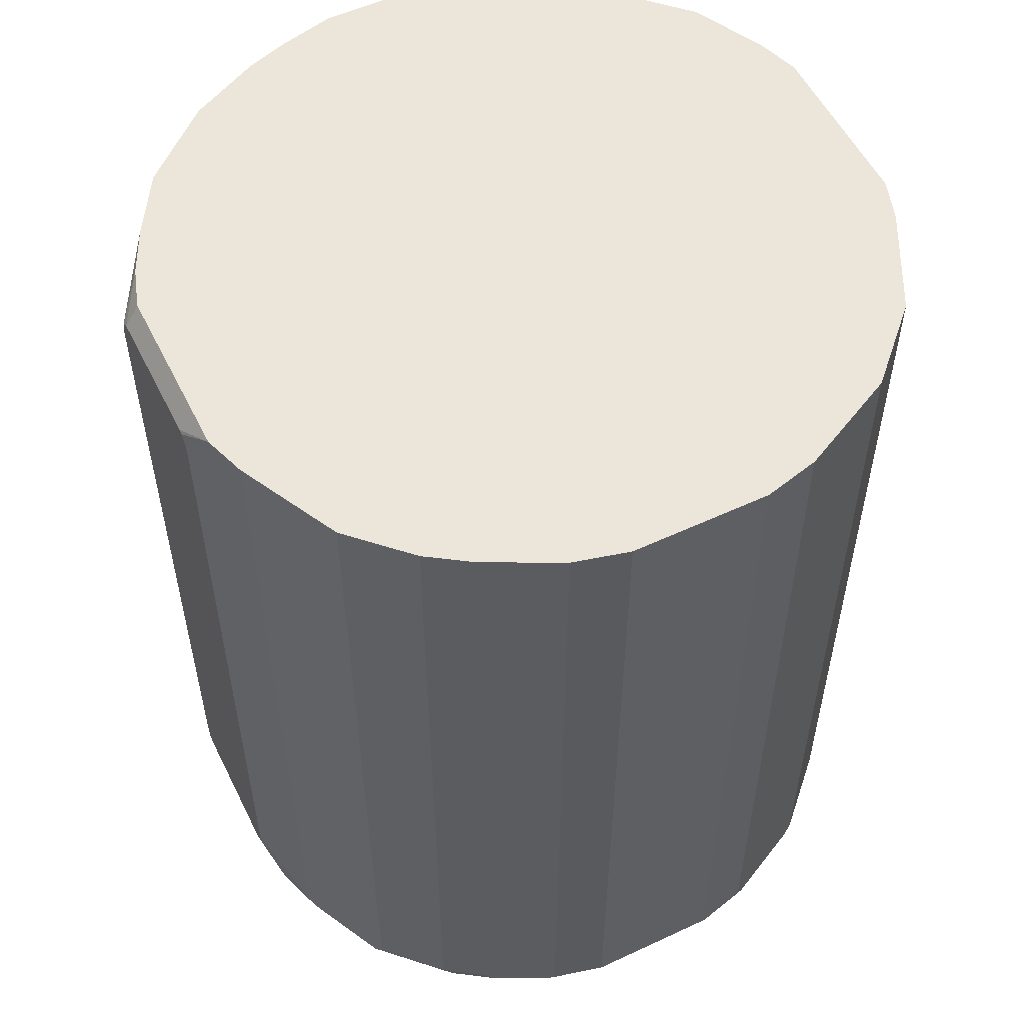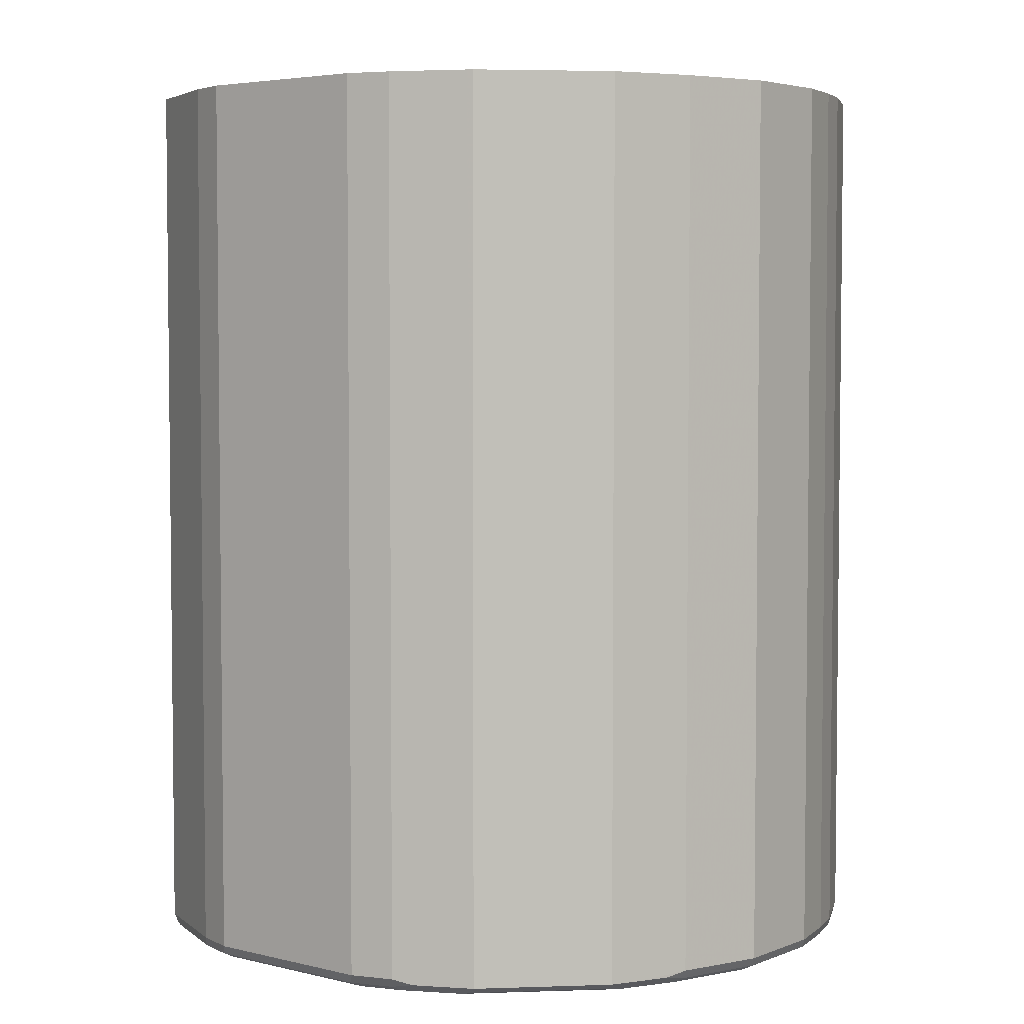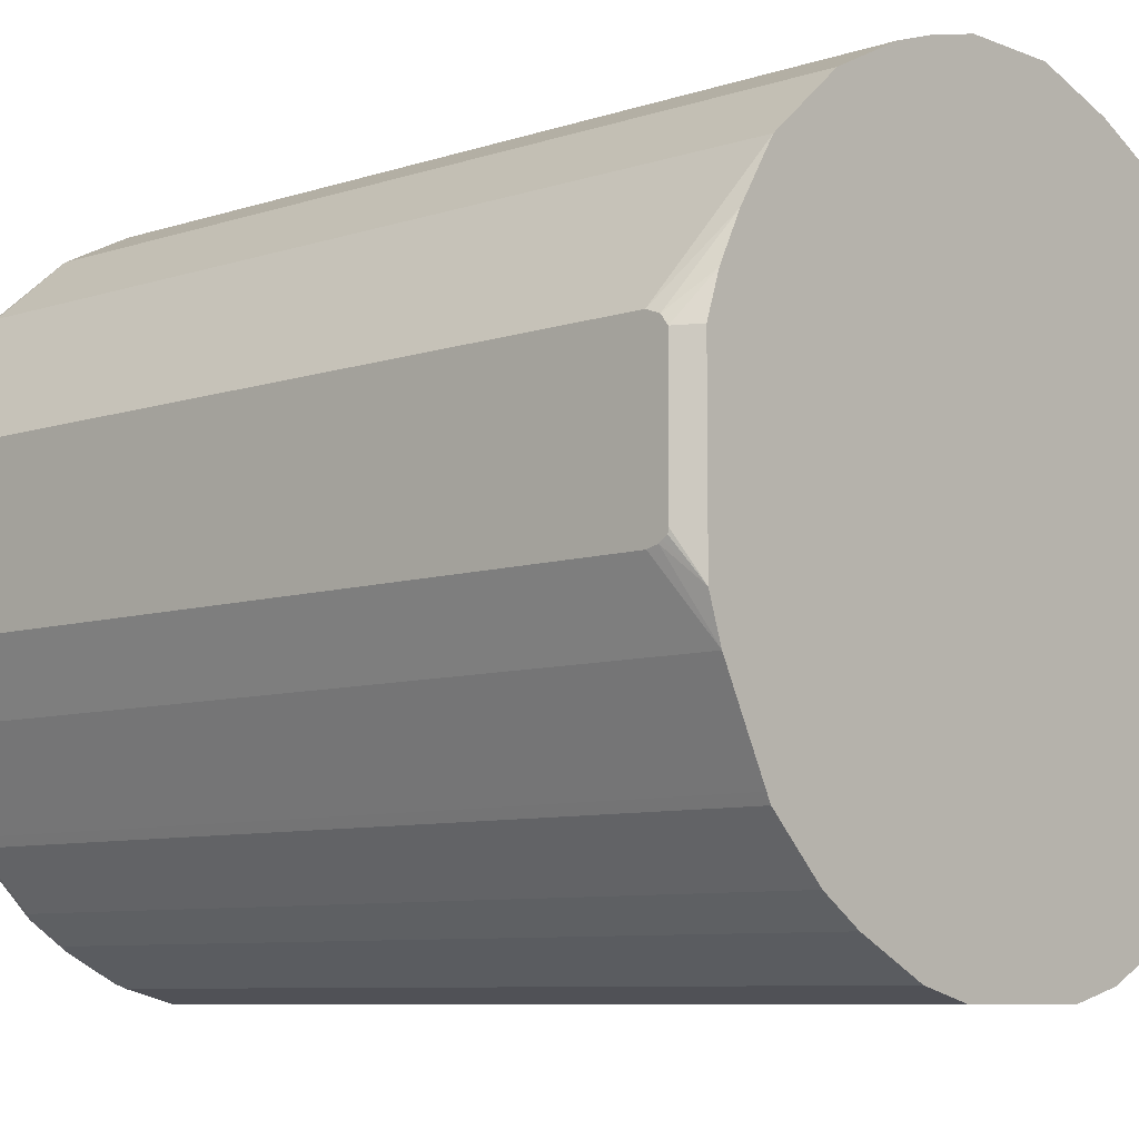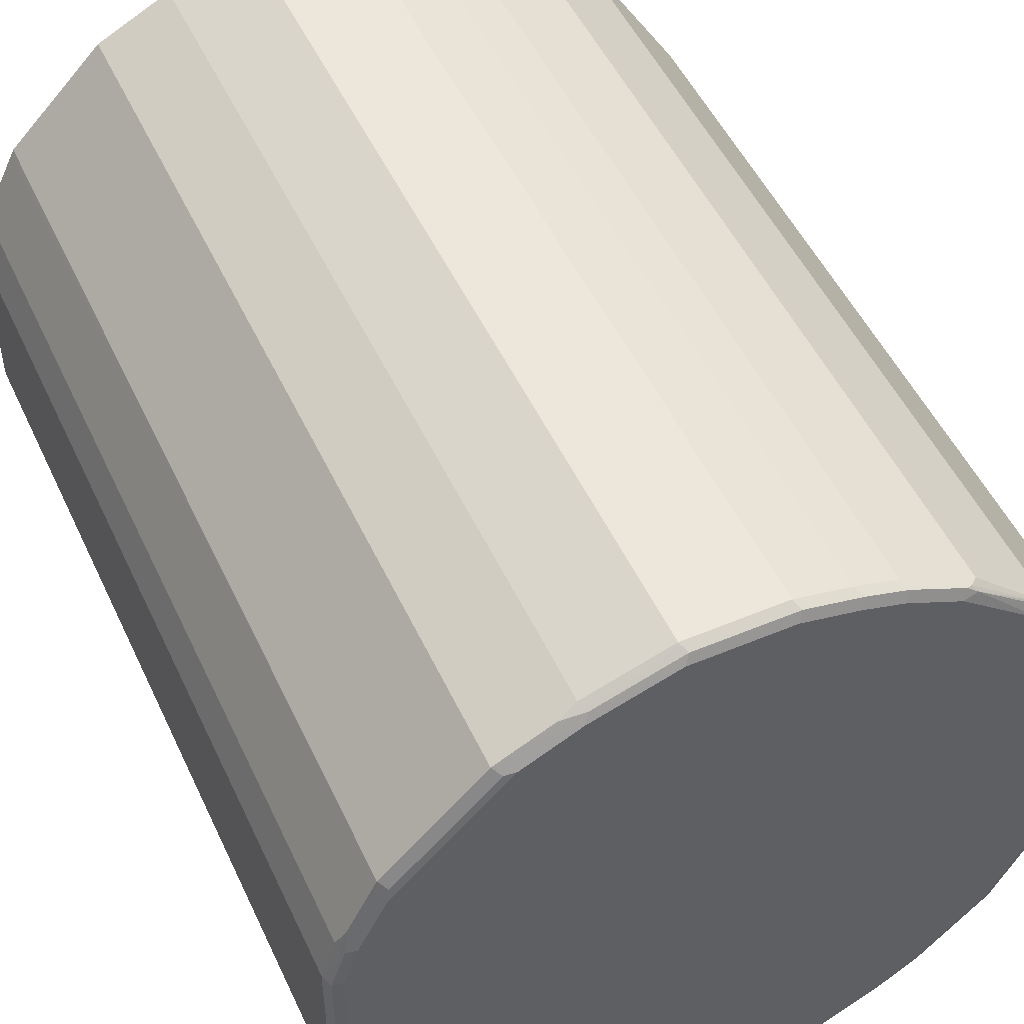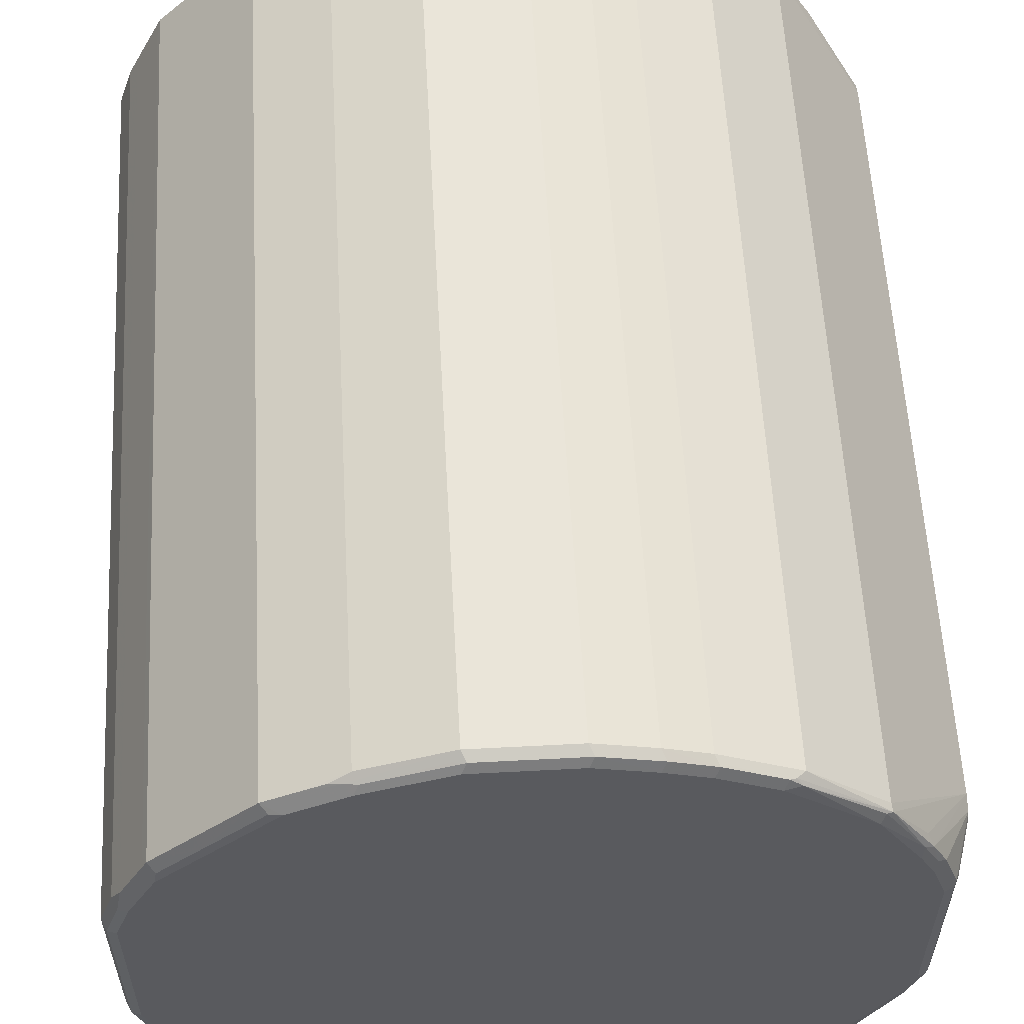
<metadata>
{"format":"obj","ext":"obj","renderer":"f3d","projection":"perspective","resolution":1024,"background":"white","views":[{"elev":55.1,"azim":153.8,"up":"+Y"},{"elev":4.2,"azim":-51.3,"up":"+Y"},{"elev":-7.9,"azim":132.6,"up":"+Z"},{"elev":51.0,"azim":-24.6,"up":"+Z"},{"elev":58.1,"azim":-3.1,"up":"+Z"}]}
</metadata>
<code>
v 0.3253 0.2982 -0.05214
v 0.3253 0.2982 0.1185
v 0.3253 0.2968 -0.05781
v 0.3073 0.3252 -0.1024
v 0.3253 0.2899 0.1302
v 0.3073 0.3252 0.1194
v 0.2902 0.3252 0.1707
v 0.3253 0.2912 -0.06162
v 0.2902 0.3252 -0.1537
v 0.3253 0.2866 -0.06463
v 0.2791 0.3252 0.193
v 0.2677 0.3252 0.2157
v 0.2618 0.3252 0.2276
v 0.3253 0.2731 0.1365
v 0.2739 0.3252 -0.1862
v 0.3253 0.2731 -0.06826
v 0.2902 -0.7682 -0.1537
v 0.2162 0.3252 0.3016
v 0.3253 -0.6829 0.1365
v 0.2398 0.3252 -0.2545
v 0.2675 -0.774 -0.1992
v 0.3253 -0.6829 -0.06826
v 0.3253 -0.701 -0.06419
v 0.3073 -0.7682 -0.1024
v 0.3016 -0.774 -0.1138
v 0.2845 -0.774 -0.165
v 0.1252 0.3252 0.3813
v 0.2162 -0.7682 0.3016
v 0.2176 -0.7768 0.2987
v 0.2618 -0.7682 0.2276
v 0.2689 -0.7768 0.2134
v 0.3253 -0.7012 0.1323
v 0.2333 0.3252 -0.2675
v 0.2333 -0.774 -0.2675
v 0.2646 -0.7811 -0.1963
v 0.3253 -0.7017 -0.06392
v 0.3073 -0.7682 0.1194
v 0.303 -0.7768 0.128
v 0.3016 -0.7796 -0.1024
v 0.3253 -0.708 -0.05117
v 0.2988 -0.7811 -0.111
v 0.2817 -0.7811 -0.1622
v 0.1029 0.3252 0.3924
v 0.1252 -0.7682 0.3813
v 0.1152 -0.7768 0.3841
v 0.1216 -0.7811 0.3756
v 0.2105 -0.7796 0.3016
v 0.2582 -0.7811 0.2219
v 0.2753 -0.7811 0.1877
v 0.2859 -0.7768 0.1792
v 0.3253 -0.707 0.1235
v 0.2301 0.3252 -0.2739
v 0.2304 -0.7811 -0.2646
v 0.1792 -0.7811 -0.3158
v 0.1479 -0.774 -0.3528
v 0.2105 -0.7626 -0.2959
v 0.2276 -0.7626 -0.2788
v 0.2732 -0.7854 -0.1537
v 0.239 -0.7854 -0.2219
v 0.3253 -0.708 0.1194
v 0.2845 -0.7796 0.1707
v 0.3016 -0.7796 0.1194
v 0.2902 -0.7854 -0.1024
v 0.05741 0.3252 0.4152
v 0.09101 -0.7682 0.3984
v 0.04694 -0.7768 0.4183
v 0.1081 -0.7796 0.3869
v 0.1024 -0.7854 0.3756
v 0.2049 -0.7854 0.2902
v 0.2732 -0.7854 0.1707
v 0.256 -0.7854 0.2048
v 0.2276 0.3252 -0.2788
v 0.2219 -0.7854 -0.256
v 0.2049 -0.7854 -0.2731
v 0.1451 -0.7811 -0.3499
v 0.09669 -0.774 -0.387
v 0.1081 -0.7626 -0.3813
v 0.1593 -0.7626 -0.3471
v 0.2105 0.3252 -0.2959
v 0.2902 -0.7854 0.1194
v 0.04552 0.3252 0.4211
v 0.04552 -0.7682 0.4211
v 0.03976 -0.7796 0.4211
v 0.03409 -0.7682 0.4268
v 0.03409 -0.7854 0.4097
v 0.1365 -0.7854 -0.3414
v 0.09385 -0.7811 -0.3841
v 0.06255 -0.774 -0.4041
v 0.01706 -0.7682 -0.4268
v 0.052 0.3252 -0.4094
v 0.1081 0.3252 -0.3813
v 0.1593 0.3252 -0.3471
v 0.03409 0.3252 0.4268
v -0.01708 -0.7682 0.4439
v -0.0114 -0.7796 0.4381
v -0.01708 -0.7854 0.4268
v 0.08534 -0.7854 -0.3755
v 0.05971 -0.7811 -0.4012
v 0.02841 -0.774 -0.4211
v 0.02557 -0.7811 -0.4182
v -0.04271 -0.7811 -0.4353
v -0.05131 -0.7682 -0.4439
v 0.01706 0.3252 -0.4268
v -0.01708 0.3252 0.4439
v -0.08545 -0.7682 0.461
v -0.07968 -0.7796 0.4552
v -0.08545 -0.7854 0.4439
v 0.01706 -0.7854 -0.4097
v -0.05131 -0.7796 -0.4382
v -0.05131 -0.7854 -0.4268
v -0.2219 -0.7682 -0.4439
v -0.05131 0.3252 -0.4439
v -0.08545 0.3252 0.461
v -0.2048 -0.7682 0.461
v -0.1991 -0.7796 0.4552
v -0.2048 -0.7854 0.4439
v -0.2219 -0.7796 -0.4382
v -0.2219 -0.7854 -0.4268
v -0.2304 -0.7768 -0.4396
v -0.2987 -0.7768 -0.4226
v -0.2902 -0.7682 -0.4268
v -0.2219 0.3252 -0.4439
v -0.2048 0.3252 0.461
v -0.3073 -0.7682 0.4268
v -0.3158 -0.7768 0.4183
v -0.2276 -0.774 0.4496
v -0.2134 -0.7768 0.4524
v -0.3016 -0.7796 0.4211
v -0.3073 -0.7854 0.4097
v -0.2902 -0.7796 -0.4211
v -0.2902 -0.7854 -0.4097
v -0.3329 -0.7768 -0.4055
v -0.3073 -0.7811 -0.4119
v -0.2902 0.3252 -0.4268
v -0.3073 0.3252 0.4268
v -0.3642 -0.774 0.3984
v -0.33 -0.774 0.4154
v -0.3756 -0.7854 0.3756
v -0.3926 -0.7854 -0.3585
v -0.3756 -0.7811 -0.3778
v -0.4012 -0.7768 -0.3713
v -0.3813 -0.7682 -0.3813
v -0.3358 -0.7682 -0.4041
v -0.3358 0.3252 -0.4041
v -0.3642 0.3252 0.3984
v -0.3984 -0.774 0.3813
v -0.461 -0.7854 0.2902
v -0.3898 -0.7825 0.3728
v -0.4581 -0.7825 0.3045
v -0.461 -0.7854 -0.2902
v -0.4097 -0.7811 -0.3607
v -0.4154 -0.7682 -0.3642
v -0.3813 0.3252 -0.3813
v -0.3984 0.3252 0.3813
v -0.4667 -0.774 0.313
v -0.5121 -0.7854 0.239
v -0.5178 -0.774 0.2618
v -0.4923 -0.7825 0.2703
v -0.4951 -0.7854 -0.256
v -0.461 -0.7811 -0.3095
v -0.4667 -0.7682 -0.313
v -0.4154 0.3252 -0.3642
v -0.4667 0.3252 0.313
v -0.5293 -0.7854 0.2048
v -0.5093 -0.7825 0.2532
v -0.5207 -0.7768 0.2475
v -0.5521 -0.774 0.1935
v -0.5236 -0.7626 0.2504
v -0.5293 -0.7682 0.239
v -0.5178 0.3252 0.2618
v -0.5211 0.3252 0.2553
v -0.5293 -0.7854 -0.1878
v -0.5236 -0.7796 -0.2276
v -0.5065 -0.7796 -0.2617
v -0.4951 -0.7811 -0.2753
v -0.5008 -0.7682 -0.2788
v -0.4667 0.3252 -0.313
v -0.5463 -0.7854 0.1707
v -0.5634 -0.7682 0.1707
v -0.5691 -0.774 0.1422
v -0.5719 -0.7768 0.128
v -0.5577 -0.7796 0.165
v -0.5521 0.3252 0.1935
v -0.5463 -0.7854 -0.1537
v -0.5577 -0.7796 -0.1593
v -0.5521 -0.7682 -0.1764
v -0.5207 -0.7768 -0.2347
v -0.5036 -0.7768 -0.2689
v -0.5176 0.3252 -0.2452
v -0.5008 0.3252 -0.2788
v -0.5634 -0.7854 0.1194
v -0.5804 -0.7682 0.1194
v -0.5634 0.3252 0.1707
v -0.5748 -0.7796 0.1138
v -0.5634 -0.7854 -0.1024
v -0.5748 -0.7796 -0.1081
v -0.5634 -0.7682 -0.1537
v -0.5521 0.3252 -0.1764
v -0.5804 -0.7682 -0.1024
v -0.5804 0.3252 0.1194
v -0.5634 0.3252 -0.1537
v -0.5804 0.3252 -0.1024
f 114 124 125
f 111 134 122
f 111 121 134
f 102 111 122
f 114 126 127
f 111 120 121
f 114 127 115
f 114 123 135
f 114 125 126
f 111 119 120
f 105 114 115
f 109 118 117
f 109 110 118
f 106 116 107
f 106 115 116
f 105 123 114
f 105 113 123
f 105 115 106
f 114 135 124
f 102 122 112
f 111 117 119
f 115 127 128
f 125 136 129
f 116 128 129
f 102 117 111
f 130 131 133
f 129 136 138
f 125 129 128
f 125 137 136
f 125 127 126
f 125 128 127
f 124 145 136
f 124 135 145
f 124 137 125
f 115 128 116
f 124 136 137
f 120 133 140
f 120 130 133
f 120 134 121
f 120 144 134
f 120 143 144
f 120 132 143
f 117 131 130
f 117 118 131
f 117 120 119
f 117 130 120
f 120 140 132
f 102 109 117
f 67 83 68
f 101 108 110
f 83 84 94
f 81 84 82
f 81 93 84
f 77 92 78
f 77 91 92
f 77 90 91
f 77 89 90
f 77 88 89
f 76 98 88
f 76 87 98
f 76 88 77
f 75 86 87
f 68 83 85
f 131 139 140
f 66 84 83
f 66 82 84
f 66 83 67
f 65 82 66
f 64 81 82
f 62 70 80
f 61 70 62
f 83 94 95
f 83 95 96
f 83 96 85
f 84 93 104
f 101 109 102
f 100 108 101
f 98 108 100
f 96 106 107
f 95 106 96
f 94 113 105
f 94 104 113
f 94 106 95
f 94 105 106
f 89 103 90
f 101 110 109
f 89 112 103
f 89 101 102
f 89 100 101
f 89 99 100
f 88 100 99
f 88 98 100
f 88 99 89
f 87 108 98
f 87 97 108
f 86 97 87
f 84 104 94
f 89 102 112
f 131 140 133
f 157 167 166
f 132 152 142
f 176 187 186
f 176 188 187
f 175 188 176
f 174 188 175
f 173 188 174
f 173 187 188
f 173 186 187
f 173 185 186
f 172 184 185
f 167 193 179
f 167 183 193
f 167 171 183
f 167 168 171
f 167 169 168
f 167 182 178
f 167 194 182
f 167 181 194
f 167 180 181
f 167 192 180
f 167 179 192
f 164 167 178
f 176 186 189
f 161 190 177
f 176 189 190
f 179 193 200
f 58 73 59
f 197 202 201
f 197 199 202
f 196 199 197
f 192 202 199
f 192 200 202
f 192 196 194
f 192 199 196
f 191 196 195
f 191 194 196
f 186 198 189
f 186 201 198
f 186 197 201
f 185 195 196
f 185 197 186
f 185 196 197
f 184 195 185
f 182 194 191
f 181 192 194
f 180 192 181
f 179 200 192
f 178 182 191
f 161 176 190
f 160 176 161
f 160 175 176
f 146 163 155
f 146 154 163
f 146 149 148
f 146 155 149
f 142 144 143
f 142 153 144
f 142 162 153
f 142 152 162
f 141 151 152
f 139 151 140
f 139 160 151
f 139 150 160
f 138 149 147
f 138 148 149
f 138 146 148
f 136 154 146
f 136 145 154
f 136 146 138
f 132 151 141
f 132 140 151
f 132 142 143
f 147 149 156
f 149 155 157
f 149 157 158
f 149 158 156
f 159 174 175
f 159 173 174
f 159 185 173
f 159 172 185
f 157 171 168
f 157 170 171
f 157 165 158
f 157 169 167
f 157 168 169
f 156 167 164
f 132 141 152
f 156 166 167
f 156 165 157
f 156 158 165
f 155 170 157
f 155 163 170
f 152 177 162
f 152 161 177
f 151 161 152
f 151 160 161
f 150 175 160
f 150 159 175
f 156 157 166
f 58 74 73
f 17 25 26
f 58 97 86
f 5 13 14
f 5 12 13
f 5 11 12
f 5 7 11
f 4 10 9
f 4 8 10
f 4 7 6
f 4 11 7
f 4 12 11
f 4 13 12
f 4 18 13
f 4 27 18
f 4 43 27
f 4 64 43
f 4 81 64
f 4 93 81
f 4 104 93
f 4 113 104
f 4 123 113
f 4 135 123
f 4 145 135
f 9 10 16
f 4 154 145
f 9 16 22
f 9 17 15
f 23 36 24
f 21 35 34
f 21 42 35
f 21 26 42
f 20 34 33
f 19 31 32
f 19 30 31
f 19 29 30
f 19 28 29
f 18 44 28
f 18 27 44
f 17 26 21
f 17 24 25
f 17 23 24
f 17 22 23
f 15 34 20
f 15 21 34
f 15 17 21
f 14 28 19
f 14 18 28
f 13 18 14
f 9 22 17
f 24 37 38
f 4 163 154
f 4 171 170
f 4 9 15
f 3 8 4
f 2 7 5
f 2 6 7
f 1 6 2
f 1 4 6
f 1 3 4
f 1 8 3
f 1 10 8
f 1 16 10
f 1 22 16
f 1 23 22
f 1 36 23
f 1 40 36
f 1 60 40
f 1 51 60
f 1 32 51
f 1 19 32
f 1 14 19
f 1 5 14
f 1 2 5
f 4 15 20
f 4 170 163
f 4 20 33
f 4 52 72
f 58 86 74
f 4 193 183
f 4 200 193
f 4 202 200
f 4 201 202
f 4 198 201
f 4 189 198
f 4 190 189
f 4 177 190
f 4 162 177
f 4 153 162
f 4 144 153
f 4 134 144
f 4 122 134
f 4 112 122
f 4 103 112
f 4 90 103
f 4 91 90
f 4 92 91
f 4 79 92
f 4 72 79
f 4 33 52
f 24 38 39
f 4 183 171
f 24 36 40
f 58 63 80
f 56 72 57
f 56 79 72
f 56 92 79
f 56 78 92
f 55 87 76
f 55 75 87
f 55 77 78
f 55 76 77
f 54 86 75
f 54 74 86
f 53 74 54
f 53 73 74
f 53 59 73
f 52 57 72
f 49 61 50
f 49 70 61
f 48 71 70
f 48 69 71
f 48 70 49
f 47 69 48
f 58 80 70
f 58 70 71
f 58 69 68
f 58 68 85
f 24 39 25
f 58 108 97
f 58 110 108
f 58 118 110
f 58 131 118
f 58 139 131
f 58 150 139
f 58 159 150
f 58 172 159
f 58 184 172
f 46 69 47
f 58 195 184
f 58 178 191
f 58 164 178
f 58 156 164
f 58 147 156
f 58 138 147
f 58 129 138
f 58 116 129
f 58 107 116
f 58 96 107
f 58 85 96
f 58 191 195
f 46 68 69
f 58 71 69
f 45 67 46
f 34 53 54
f 34 35 53
f 33 34 52
f 32 38 51
f 32 50 38
f 31 50 32
f 31 49 50
f 31 48 49
f 29 31 30
f 29 48 31
f 29 47 48
f 29 46 47
f 29 45 46
f 28 44 29
f 27 43 44
f 25 42 26
f 25 41 42
f 25 39 41
f 24 60 37
f 46 67 68
f 24 40 60
f 34 54 75
f 34 75 55
f 29 44 45
f 34 55 78
f 45 66 67
f 44 66 45
f 44 65 66
f 43 65 44
f 43 82 65
f 43 64 82
f 41 58 42
f 41 63 58
f 39 80 63
f 39 62 80
f 38 62 39
f 39 63 41
f 38 50 61
f 37 51 38
f 37 60 51
f 35 59 53
f 35 58 59
f 35 42 58
f 34 57 52
f 38 61 62
f 34 56 57
f 34 78 56

</code>
